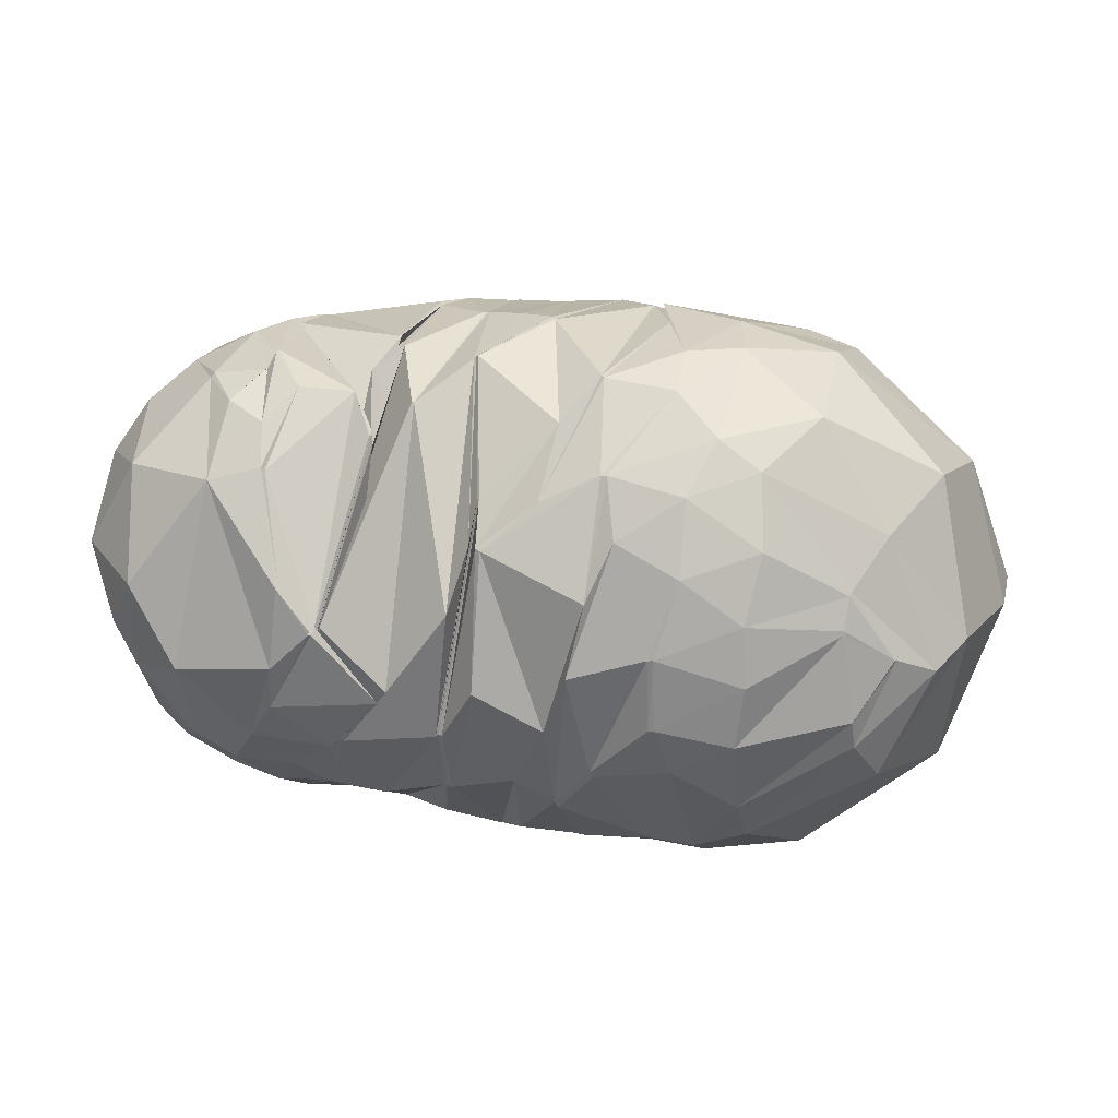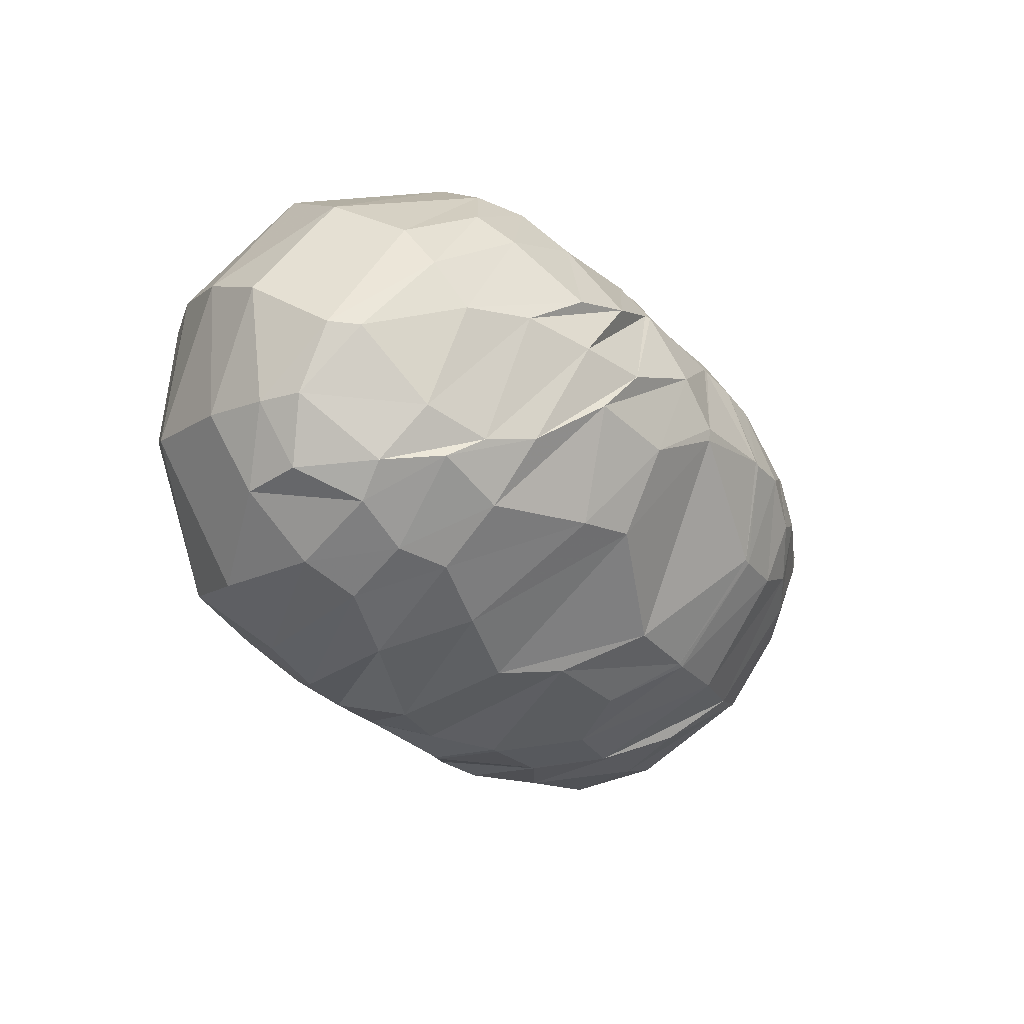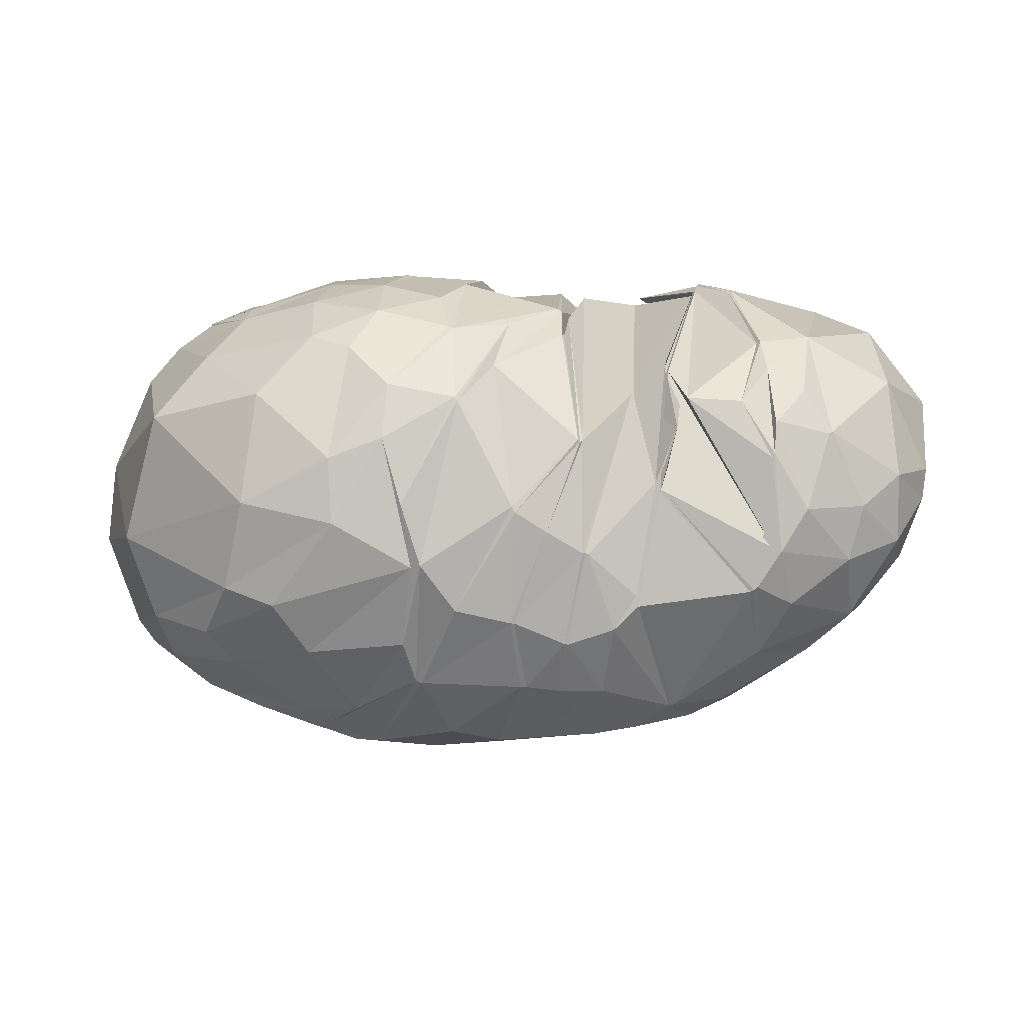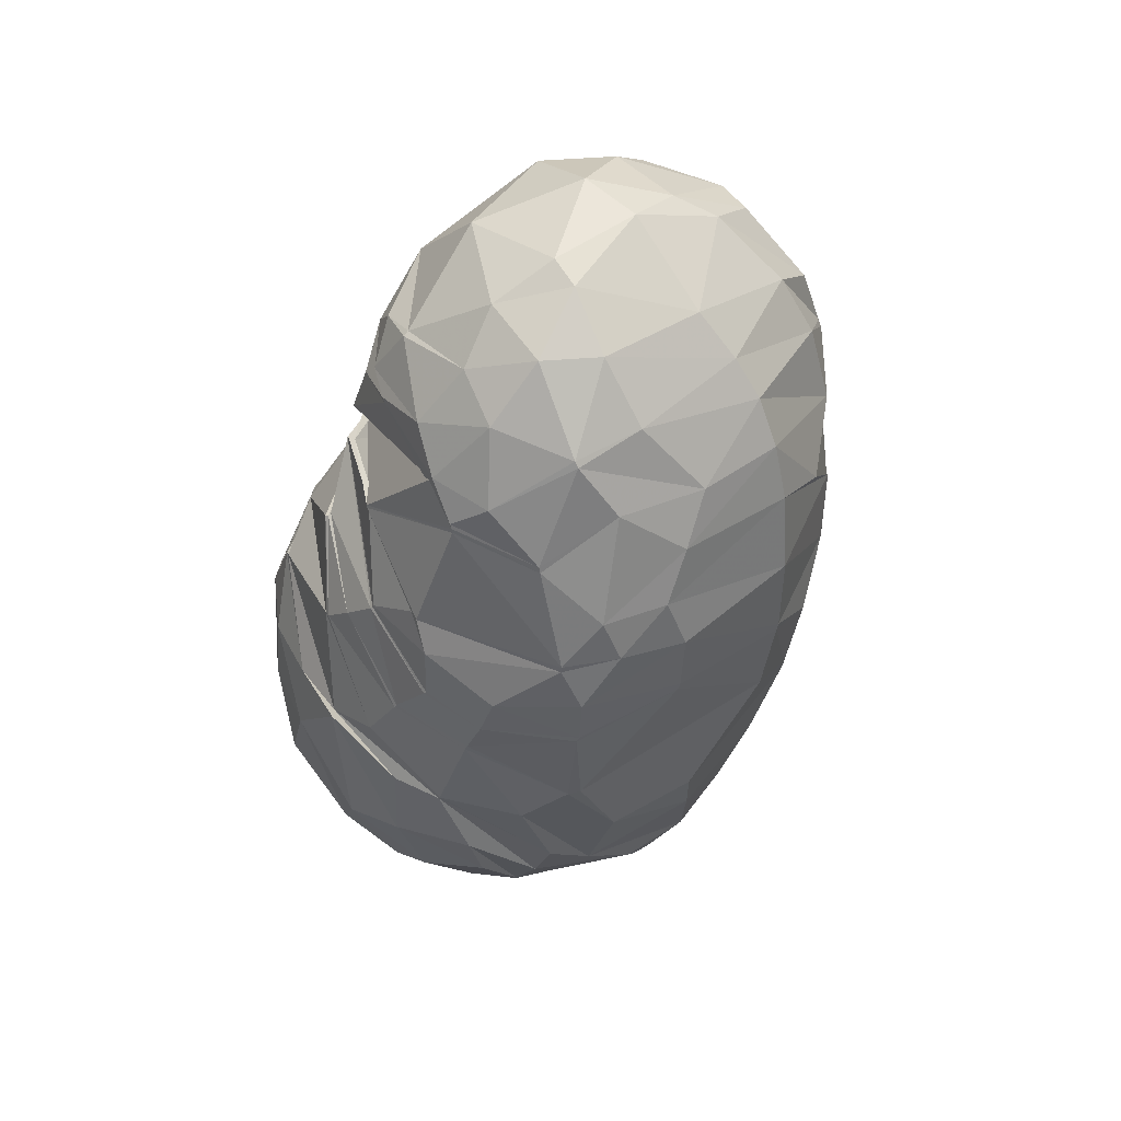
<metadata>
{"format":"obj","ext":"obj","renderer":"f3d","projection":"perspective","resolution":1024,"background":"white","views":[{"elev":52.7,"azim":-174.8,"up":"+Z"},{"elev":-34.8,"azim":-54.2,"up":"+Z"},{"elev":-26.1,"azim":3.3,"up":"+Y"},{"elev":-36.1,"azim":77.1,"up":"+Y"}]}
</metadata>
<code>
v 103.8 162.6 185.5
v 134.2 168.1 192
v 173.3 152.2 207
v 212.5 151.8 197.9
v 214.1 137.6 204.2
v 216.2 149.3 196.1
v 239.2 177.1 157.7
v 247.8 122.4 206.6
v 259.5 169.8 176.7
v 278.7 132.1 204.2
v 295.9 135.4 201.6
v 88.24 163.4 174.7
v 132.1 131.6 218.6
v 158.5 108.6 225.5
v 180.8 102.7 223.6
v 198.6 68.58 211
v 219.6 58.6 200.6
v 221.5 58.45 200.1
v 245 76.68 206.5
v 280.9 62.21 193.5
v 282 88.61 208.6
v 283.3 98.8 211.5
v 65.88 146.7 165.4
v 110.2 74.83 210.3
v 165 53.26 204
v 47.79 99.03 135.4
v 93.19 46.89 170.6
v 123.5 27.79 146.4
v 163.7 28.74 168.6
v 198.1 26.53 166.7
v 211.9 25.49 164.9
v 246.6 26.02 148.1
v 275.2 38.92 160.6
v 286.9 49.11 178
v 311.2 77.89 190.3
v 62.87 67.08 115.3
v 103.6 50.66 89.91
v 136.9 29.01 113.6
v 189.5 21.77 128.8
v 235.1 34.96 109.2
v 268.2 38.98 121.9
v 296.1 60.37 117.8
v 326.5 76.33 154.3
v 335.8 101 170.3
v 69.14 96.51 78.47
v 104.2 83.46 63.45
v 142.6 84.2 57.19
v 187.4 81.08 59.32
v 229.8 101.9 59.04
v 271.2 91.37 74.82
v 302.5 120.9 84.3
v 329 134.5 120.4
v 328.4 153 150.1
v 92.33 142.2 65.77
v 137.8 146.4 53.2
v 180.6 156.5 61.9
v 207.5 148.6 57.29
v 220.1 155.9 63.25
v 253.4 142.5 65.19
v 275.8 158.9 80.92
v 292.4 170.2 100.7
v 302.1 174.6 123.3
v 127.4 188.4 110.9
v 155.7 187.2 101.9
v 134 188 158.5
v 159.7 186.8 162.4
v 187.3 186 116.9
v 220.2 181.8 114.3
v 222.5 181 114.1
v 241.8 178.1 102.4
v 259.9 179.1 108.1
v 269.4 180.8 119.6
v 274.2 181.1 151.1
v 261.4 171.8 179.1
v 105 162.5 186.2
v 88.72 163.8 175.3
v 104.9 163.4 185.1
v 153.4 160.7 202.3
v 103.9 154.6 192.7
v 130.2 151.9 206.8
v 132.3 179.2 176.8
v 159.5 176.4 183.8
v 180.7 165.5 193.6
v 153.5 141.7 216.8
v 176.7 135.1 216.4
v 161.3 176.2 183.3
v 184.9 179 174.4
v 213.9 150.6 197.6
v 178.6 134.7 215.7
v 196.5 140.3 208.1
v 191 184.4 153.9
v 212.9 179.3 163.4
v 214.7 137.2 203.7
v 192.1 118.4 218.8
v 219.1 91.52 216.2
v 222.2 181.3 142.9
v 223.2 180.7 142.8
v 221.4 165.2 182.7
v 219.7 91.07 215.4
v 220.4 91.62 214.7
v 223.7 180.8 142.2
v 224.2 181 141.4
v 259 168.5 176.9
v 236.6 109.2 213
v 237.3 109 212.9
v 252.9 181 135.2
v 253.5 181 135.5
v 259.3 168.8 176.7
v 243.5 80.33 206.1
v 251 97.04 212.3
v 254 180.5 136.1
v 254.2 180.6 136.2
v 260.2 169.5 178.2
v 248.3 119.6 208.4
v 248.8 119.9 208.9
v 254.3 181.7 136.4
v 241.1 180.7 156.7
v 279.7 132.2 205.4
v 254.6 107 213.7
v 272 105.8 212.7
v 260.9 171.9 177.7
v 271.2 163.1 187.4
v 281.2 118.8 210.5
v 292.5 110.4 209.7
v 301.2 97.85 204.8
v 322.5 122.9 191.4
v 320.4 154.2 171.9
v 304.4 173.1 155.7
v 273.5 177.2 165.9
v 272 163.3 187.7
v 103.5 153.5 193.2
v 75.3 159.8 165.8
v 98.21 180.8 153
v 99.84 178.3 162.2
v 145.2 124.1 223.2
v 93.08 136.1 199.1
v 115 109.7 219.6
v 180.1 104 224
v 139.4 85.05 220.4
v 156.9 90.37 223
v 197.7 70.29 211.7
v 162.3 70.89 214.2
v 167.8 54.13 203.8
v 208.4 63.62 206.3
v 178.3 42.59 193.4
v 195.8 39.99 188.5
v 220.5 58.71 200.2
v 197.1 40.02 188.2
v 213 34.99 182.3
v 236.4 47.59 190.7
v 214.1 34.92 181.9
v 229 38.34 185
v 245.8 77.09 206.7
v 237 44.5 189.2
v 273.2 50.37 185.5
v 281.1 87.47 207.9
v 274.4 50.76 186
v 275.6 51.44 186.7
v 282.8 98.27 211.4
v 283.4 60.67 193.4
v 292.2 72.68 199.7
v 300.1 96.63 205.9
v 77.06 112.5 200.5
v 51.69 120.8 149.8
v 67.84 153.8 112.5
v 89.45 178.6 135.9
v 140.1 65.94 211.7
v 63.83 81.97 172
v 102.7 54 190.2
v 118.5 47.24 190.4
v 128.9 36.53 176.4
v 160.6 35.97 182.2
v 72.28 59.56 156.3
v 56.58 75.2 116.3
v 56.89 100.6 97.58
v 58.02 122.1 102.6
v 102.3 39.14 162.4
v 76.69 50.95 141.6
v 142.5 24.86 154.6
v 86.62 45.46 127.6
v 105.7 35.42 131.3
v 165.5 27.95 168.5
v 126.7 27.83 129.4
v 147 22.73 128.8
v 199.9 26.54 166.5
v 173.7 19.99 143.9
v 188.6 20.72 132.6
v 224.7 25.83 163.6
v 219.3 20.61 137.1
v 221.3 20.79 136.7
v 248.4 26.44 148.3
v 235.7 22.11 139.4
v 253.6 28.57 132.1
v 276.9 39.61 161.3
v 264.6 31.57 139.9
v 294.2 47.71 142.4
v 306.2 62.77 181.7
v 306.5 52.74 157
v 307.8 53.92 158.2
v 323.8 73.77 172
v 324.3 91.39 185.4
v 84.84 58.46 94.84
v 59.1 86.89 96.08
v 118 42.02 95.08
v 81.63 73.68 79.07
v 95.28 59.03 82.41
v 164.9 26.55 112.1
v 117.5 57.44 76.07
v 150.5 46.24 83.39
v 232.8 34.57 109.3
v 168.6 42.44 87.81
v 205 59.87 74.02
v 253.1 37.49 112.4
v 231.1 62.18 76.53
v 233.5 62.58 76.62
v 282.8 48.5 119.9
v 257.8 66.65 81.87
v 280.8 73.76 88.78
v 313.3 64.13 140.5
v 296.8 79.04 96.18
v 309.1 85.43 104.4
v 334.6 92.99 164.4
v 318 90.98 113.9
v 327.4 97.61 126.9
v 338.9 119.8 147.8
v 338.2 131.4 162.1
v 86.47 83.48 70.77
v 70.41 114.9 77.97
v 119.7 77.34 62.47
v 91.88 110.1 62.19
v 109 104.6 56.58
v 168 92.6 53.18
v 131 112.2 50.42
v 162.5 126.4 46.53
v 217.4 82 62.26
v 184.2 132.6 50.3
v 206.4 122.7 51.69
v 253 108.4 63.87
v 208.3 122.8 51.82
v 231 124.6 56.04
v 280.7 115.8 72.83
v 232.9 124.8 56.47
v 254.6 139.9 64.41
v 316.1 126.5 97.54
v 284.8 140.3 74.29
v 286.7 141.1 75.67
v 333.9 135 135.1
v 304.1 141.6 85.88
v 319.5 150 108.5
v 317.8 159.5 114.8
v 320.5 161.8 140.1
v 118 145.8 56.79
v 108.7 171.6 81.23
v 157.9 151.5 56.29
v 139.5 177.4 81.02
v 157 169.4 71.09
v 182.2 156.5 62.17
v 179.5 175 79.67
v 181 175.2 80.9
v 209 148.5 57.38
v 199.2 178 86.92
v 206.2 171.3 77.36
v 232.2 150.4 61.24
v 207.5 171.1 77.24
v 223.7 174.6 88.22
v 254.9 142.8 65.77
v 239.3 162 74.73
v 240.3 161.8 74.57
v 277.4 159.4 81.95
v 255.5 164 80.84
v 256.7 164.3 81.58
v 307.3 168.4 112.7
v 269.9 171.5 92.55
v 276.6 177.5 104.4
v 288.6 178.9 118.2
v 281.5 181.6 136.1
v 143.1 186.3 98.04
v 131.4 191.2 130.7
v 152.4 190.6 146.6
v 175.4 189.1 138.5
v 186.2 186.4 114.7
v 158 186.8 162.6
v 176.5 188.7 140.2
v 199.9 185.2 126.8
v 221.4 181.2 114.2
v 241.1 178.1 102.7
v 242.7 178.4 102.7
v 260.5 179.1 108.5
v 256.3 183.3 135.2
v 261.6 172.5 178.1
g foo
f 75 1 76
f 76 12 79
f 79 2 75
f 75 76 79
f 12 131 79
f 13 80 131
f 2 79 80
f 80 79 131
f 78 2 80
f 80 13 84
f 84 3 78
f 78 80 84
f 13 135 84
f 14 85 135
f 3 84 85
f 85 84 135
f 83 3 85
f 85 14 89
f 89 4 83
f 83 85 89
f 14 138 89
f 15 90 138
f 4 89 90
f 90 89 138
f 88 4 90
f 90 15 94
f 94 5 88
f 88 90 94
f 15 141 94
f 16 95 141
f 5 94 95
f 95 94 141
f 93 5 95
f 95 16 99
f 99 6 93
f 93 95 99
f 16 144 99
f 17 100 144
f 6 99 100
f 100 99 144
f 98 6 100
f 100 17 104
f 104 7 98
f 98 100 104
f 17 147 104
f 18 105 147
f 7 104 105
f 105 104 147
f 103 7 105
f 105 18 109
f 109 8 103
f 103 105 109
f 18 150 109
f 19 110 150
f 8 109 110
f 110 109 150
f 108 8 110
f 110 19 114
f 114 9 108
f 108 110 114
f 19 153 114
f 20 115 153
f 9 114 115
f 115 114 153
f 113 9 115
f 115 20 119
f 119 10 113
f 113 115 119
f 20 156 119
f 21 120 156
f 10 119 120
f 120 119 156
f 118 10 120
f 120 21 123
f 123 11 118
f 118 120 123
f 21 159 123
f 22 124 159
f 11 123 124
f 124 123 159
f 131 12 132
f 132 23 136
f 136 13 131
f 131 132 136
f 23 163 136
f 24 137 163
f 13 136 137
f 137 136 163
f 135 13 137
f 137 24 139
f 139 14 135
f 135 137 139
f 24 167 139
f 25 140 167
f 14 139 140
f 140 139 167
f 138 14 140
f 140 25 142
f 142 15 138
f 138 140 142
f 15 142 143
f 25 172 142
f 29 143 172
f 143 142 172
f 25 171 172
f 28 179 171
f 29 172 179
f 172 171 179
f 141 15 143
f 143 29 145
f 145 16 141
f 141 143 145
f 29 182 145
f 30 146 182
f 16 145 146
f 146 145 182
f 144 16 146
f 146 30 148
f 148 17 144
f 144 146 148
f 30 185 148
f 31 149 185
f 17 148 149
f 149 148 185
f 147 17 149
f 149 31 151
f 151 18 147
f 147 149 151
f 31 188 151
f 32 152 188
f 18 151 152
f 152 151 188
f 150 18 152
f 152 32 154
f 154 19 150
f 150 152 154
f 32 191 154
f 33 155 191
f 19 154 155
f 155 154 191
f 153 19 155
f 155 33 157
f 157 20 153
f 153 155 157
f 33 194 157
f 34 158 194
f 20 157 158
f 158 157 194
f 156 20 158
f 158 34 160
f 160 21 156
f 156 158 160
f 34 197 160
f 35 161 197
f 21 160 161
f 161 160 197
f 159 21 161
f 161 35 162
f 162 22 159
f 159 161 162
f 35 125 162
f 11 124 125
f 22 162 124
f 125 124 162
f 163 23 164
f 164 26 168
f 168 24 163
f 163 164 168
f 26 173 168
f 27 169 173
f 24 168 169
f 169 168 173
f 167 24 169
f 169 27 170
f 170 25 167
f 167 169 170
f 27 177 170
f 28 171 177
f 25 170 171
f 171 170 177
f 173 26 174
f 174 36 178
f 178 27 173
f 173 174 178
f 177 27 178
f 178 36 180
f 180 28 177
f 177 178 180
f 36 202 180
f 37 181 202
f 28 180 181
f 181 180 202
f 179 28 181
f 181 37 183
f 183 29 179
f 179 181 183
f 37 204 183
f 38 184 204
f 29 183 184
f 184 183 204
f 182 29 184
f 184 38 186
f 186 30 182
f 182 184 186
f 38 207 186
f 39 187 207
f 30 186 187
f 187 186 207
f 185 30 187
f 187 39 189
f 189 31 185
f 185 187 189
f 39 210 189
f 40 190 210
f 31 189 190
f 190 189 210
f 188 31 190
f 190 40 192
f 192 32 188
f 188 190 192
f 40 213 192
f 41 193 213
f 32 192 193
f 193 192 213
f 191 32 193
f 193 41 195
f 195 33 191
f 191 193 195
f 41 216 195
f 42 196 216
f 33 195 196
f 196 195 216
f 194 33 196
f 196 42 198
f 198 34 194
f 194 196 198
f 42 219 198
f 43 199 219
f 34 198 199
f 199 198 219
f 197 34 199
f 199 43 200
f 200 35 197
f 197 199 200
f 43 222 200
f 44 201 222
f 35 200 201
f 201 200 222
f 35 201 125
f 44 126 201
f 11 125 126
f 126 125 201
f 174 26 175
f 175 45 203
f 203 36 174
f 174 175 203
f 202 36 203
f 203 45 205
f 205 37 202
f 202 203 205
f 45 227 205
f 46 206 227
f 37 205 206
f 206 205 227
f 204 37 206
f 206 46 208
f 208 38 204
f 204 206 208
f 46 229 208
f 47 209 229
f 38 208 209
f 209 208 229
f 207 38 209
f 209 47 211
f 211 39 207
f 207 209 211
f 47 232 211
f 48 212 232
f 39 211 212
f 212 211 232
f 210 39 212
f 212 48 214
f 214 40 210
f 210 212 214
f 48 235 214
f 49 215 235
f 40 214 215
f 215 214 235
f 213 40 215
f 215 49 217
f 217 41 213
f 213 215 217
f 49 238 217
f 50 218 238
f 41 217 218
f 218 217 238
f 216 41 218
f 218 50 220
f 220 42 216
f 216 218 220
f 50 241 220
f 51 221 241
f 42 220 221
f 221 220 241
f 219 42 221
f 221 51 223
f 223 43 219
f 219 221 223
f 51 244 223
f 52 224 244
f 43 223 224
f 224 223 244
f 222 43 224
f 224 52 225
f 225 44 222
f 222 224 225
f 52 247 225
f 53 226 247
f 44 225 226
f 226 225 247
f 44 226 126
f 53 127 226
f 11 126 127
f 127 126 226
f 175 26 176
f 176 54 228
f 228 45 175
f 175 176 228
f 227 45 228
f 228 54 230
f 230 46 227
f 227 228 230
f 54 252 230
f 55 231 252
f 46 230 231
f 231 230 252
f 229 46 231
f 231 55 233
f 233 47 229
f 229 231 233
f 55 254 233
f 56 234 254
f 47 233 234
f 234 233 254
f 232 47 234
f 234 56 236
f 236 48 232
f 232 234 236
f 56 257 236
f 57 237 257
f 48 236 237
f 237 236 257
f 235 48 237
f 237 57 239
f 239 49 235
f 235 237 239
f 57 260 239
f 58 240 260
f 49 239 240
f 240 239 260
f 238 49 240
f 240 58 242
f 242 50 238
f 238 240 242
f 58 263 242
f 59 243 263
f 50 242 243
f 243 242 263
f 241 50 243
f 243 59 245
f 245 51 241
f 241 243 245
f 59 266 245
f 60 246 266
f 51 245 246
f 246 245 266
f 244 51 246
f 246 60 248
f 248 52 244
f 244 246 248
f 60 269 248
f 61 249 269
f 52 248 249
f 249 248 269
f 247 52 249
f 249 61 250
f 250 53 247
f 247 249 250
f 61 272 250
f 62 251 272
f 53 250 251
f 251 250 272
f 53 251 127
f 62 128 251
f 11 127 128
f 128 127 251
f 176 26 164
f 164 23 165
f 165 54 176
f 164 165 176
f 165 23 166
f 166 63 253
f 253 54 165
f 165 166 253
f 252 54 253
f 253 63 255
f 255 55 252
f 252 253 255
f 63 277 255
f 64 256 277
f 55 255 256
f 256 255 277
f 254 55 256
f 256 64 258
f 258 56 254
f 254 256 258
f 56 258 259
f 64 281 258
f 67 259 281
f 259 258 281
f 64 280 281
f 66 283 280
f 67 281 283
f 281 280 283
f 257 56 259
f 259 67 261
f 261 57 257
f 257 259 261
f 67 284 261
f 68 262 284
f 57 261 262
f 262 261 284
f 260 57 262
f 262 68 264
f 264 58 260
f 260 262 264
f 68 285 264
f 69 265 285
f 58 264 265
f 265 264 285
f 263 58 265
f 265 69 267
f 267 59 263
f 263 265 267
f 69 286 267
f 70 268 286
f 59 267 268
f 268 267 286
f 266 59 268
f 268 70 270
f 270 60 266
f 266 268 270
f 70 287 270
f 71 271 287
f 60 270 271
f 271 270 287
f 269 60 271
f 271 71 273
f 273 61 269
f 269 271 273
f 71 288 273
f 72 274 288
f 61 273 274
f 274 273 288
f 272 61 274
f 274 72 275
f 275 62 272
f 272 274 275
f 72 289 275
f 73 276 289
f 62 275 276
f 276 275 289
f 62 276 128
f 73 129 276
f 11 128 129
f 129 128 276
f 73 290 129
f 74 130 290
f 11 129 130
f 130 129 290
f 166 23 132
f 132 12 133
f 133 63 166
f 132 133 166
f 133 12 134
f 134 65 278
f 278 63 133
f 133 134 278
f 277 63 278
f 278 65 279
f 279 64 277
f 277 278 279
f 65 282 279
f 66 280 282
f 64 279 280
f 280 279 282
f 134 12 76
f 76 1 77
f 77 65 134
f 76 77 134
f 1 75 77
f 2 81 75
f 65 77 81
f 77 75 81
f 282 65 81
f 81 2 82
f 82 66 282
f 81 82 282
f 2 78 82
f 3 86 78
f 66 82 86
f 82 78 86
f 283 66 86
f 86 3 87
f 87 67 283
f 86 87 283
f 3 83 87
f 4 91 83
f 67 87 91
f 87 83 91
f 284 67 91
f 91 4 92
f 92 68 284
f 91 92 284
f 4 88 92
f 5 96 88
f 68 92 96
f 92 88 96
f 285 68 96
f 96 5 97
f 97 69 285
f 96 97 285
f 5 93 97
f 6 101 93
f 69 97 101
f 97 93 101
f 286 69 101
f 101 6 102
f 102 70 286
f 101 102 286
f 6 98 102
f 7 106 98
f 70 102 106
f 102 98 106
f 287 70 106
f 106 7 107
f 107 71 287
f 106 107 287
f 7 103 107
f 8 111 103
f 71 107 111
f 107 103 111
f 288 71 111
f 111 8 112
f 112 72 288
f 111 112 288
f 8 108 112
f 9 116 108
f 72 112 116
f 112 108 116
f 289 72 116
f 116 9 117
f 117 73 289
f 116 117 289
f 9 113 117
f 10 121 113
f 73 117 121
f 117 113 121
f 290 73 121
f 121 10 122
f 122 74 290
f 121 122 290
f 10 118 122
f 11 130 118
f 74 122 130
f 122 118 130
g

</code>
